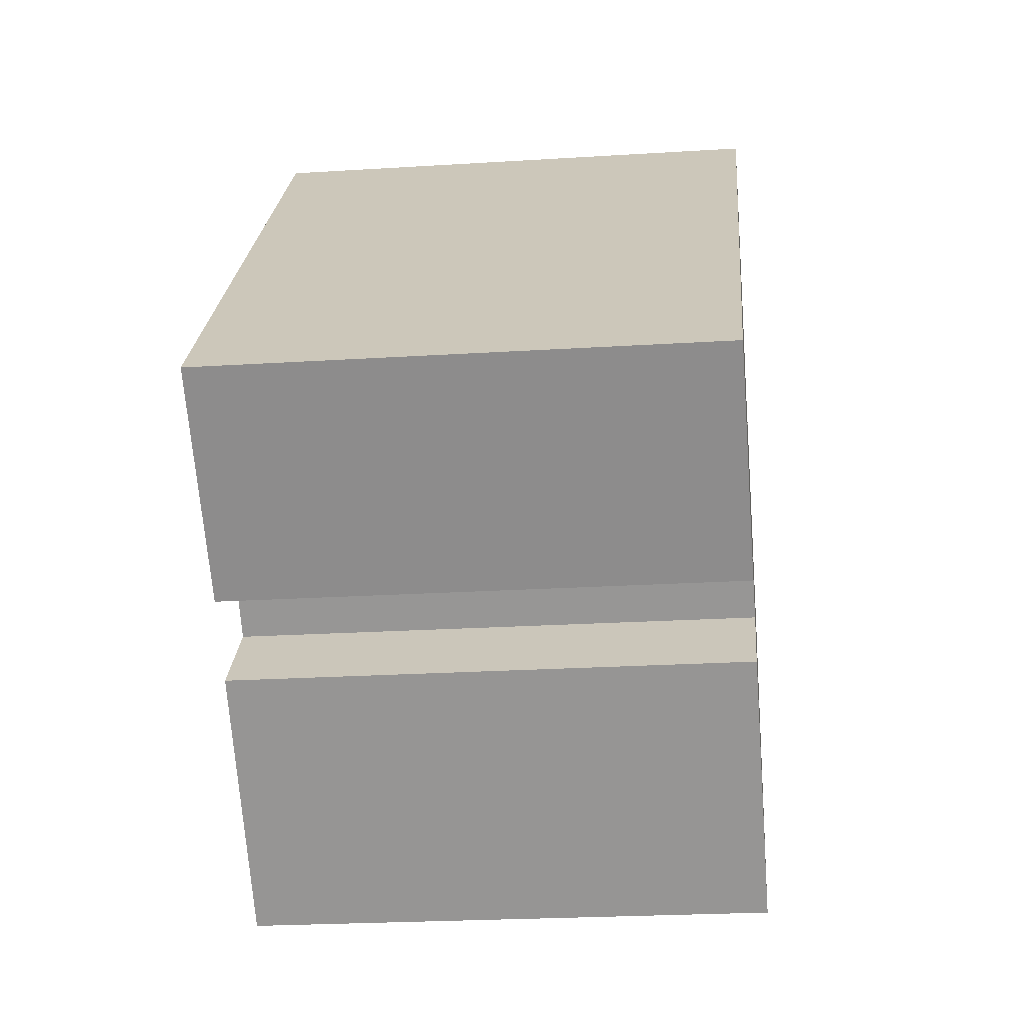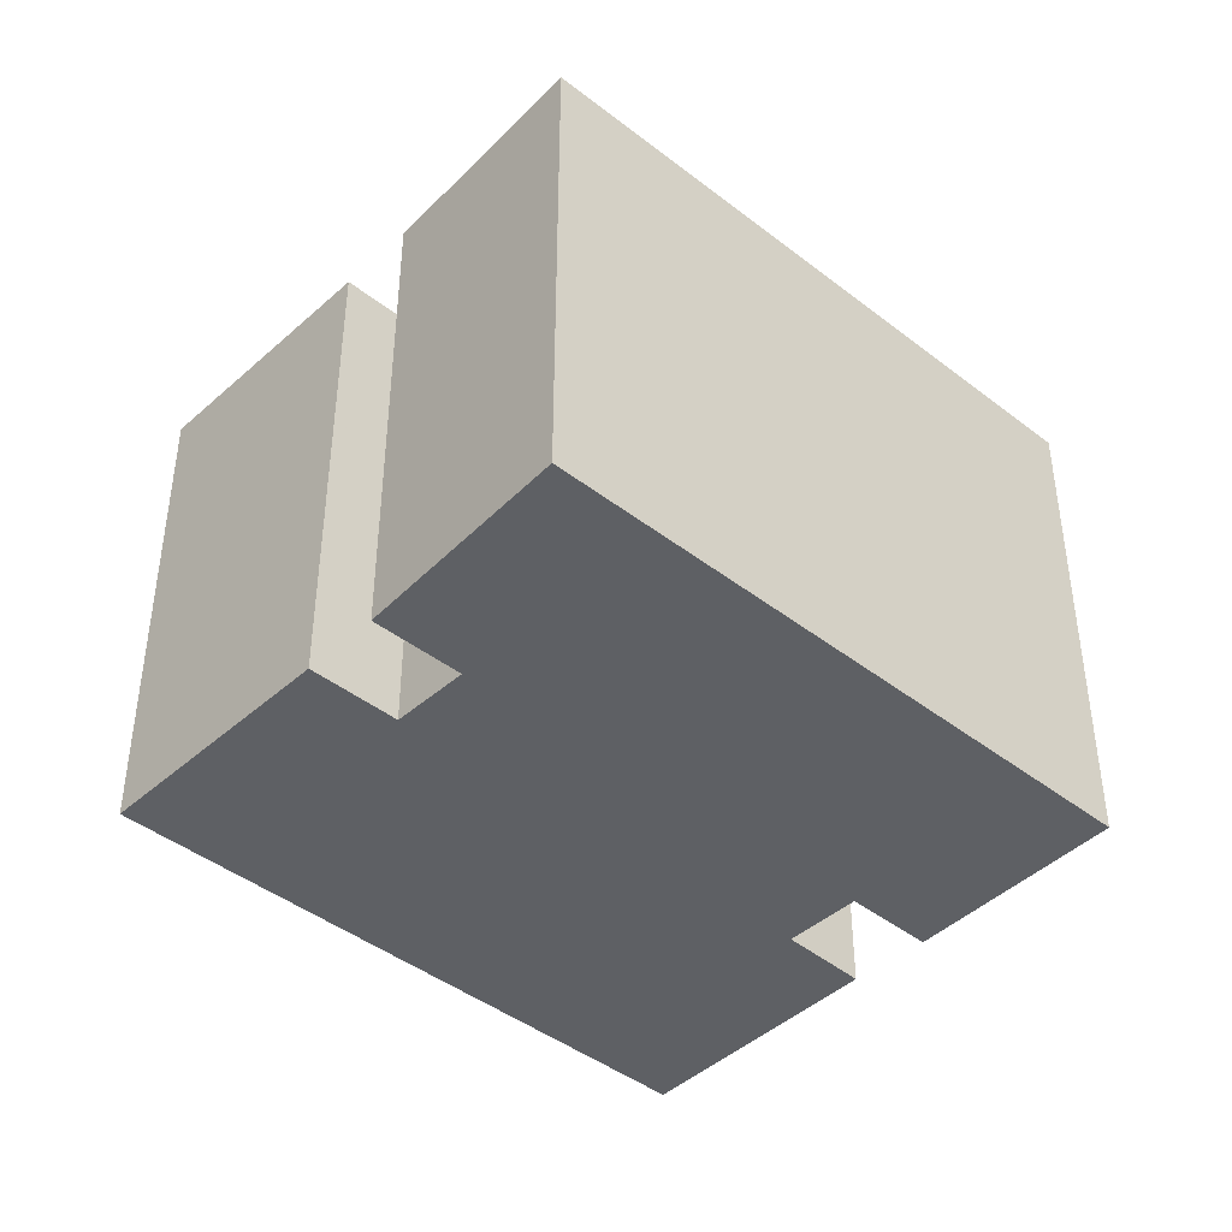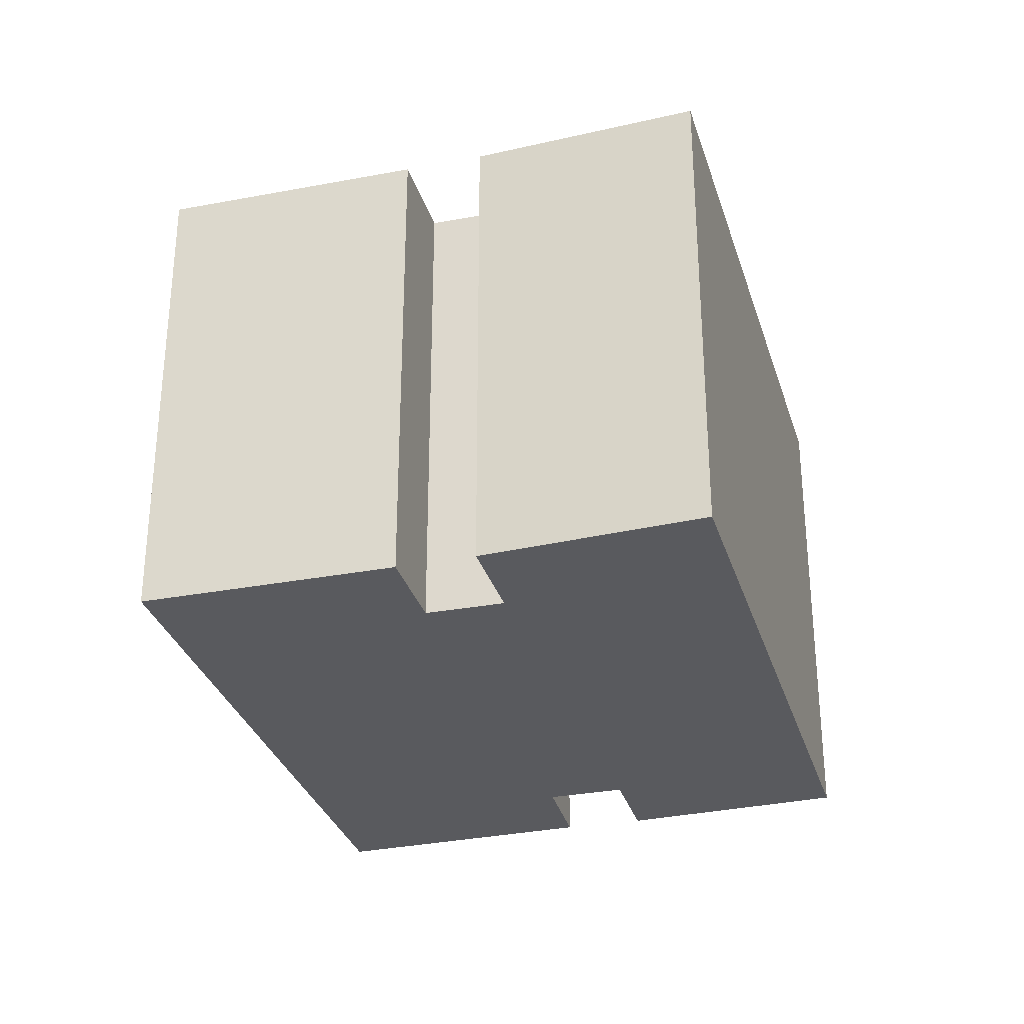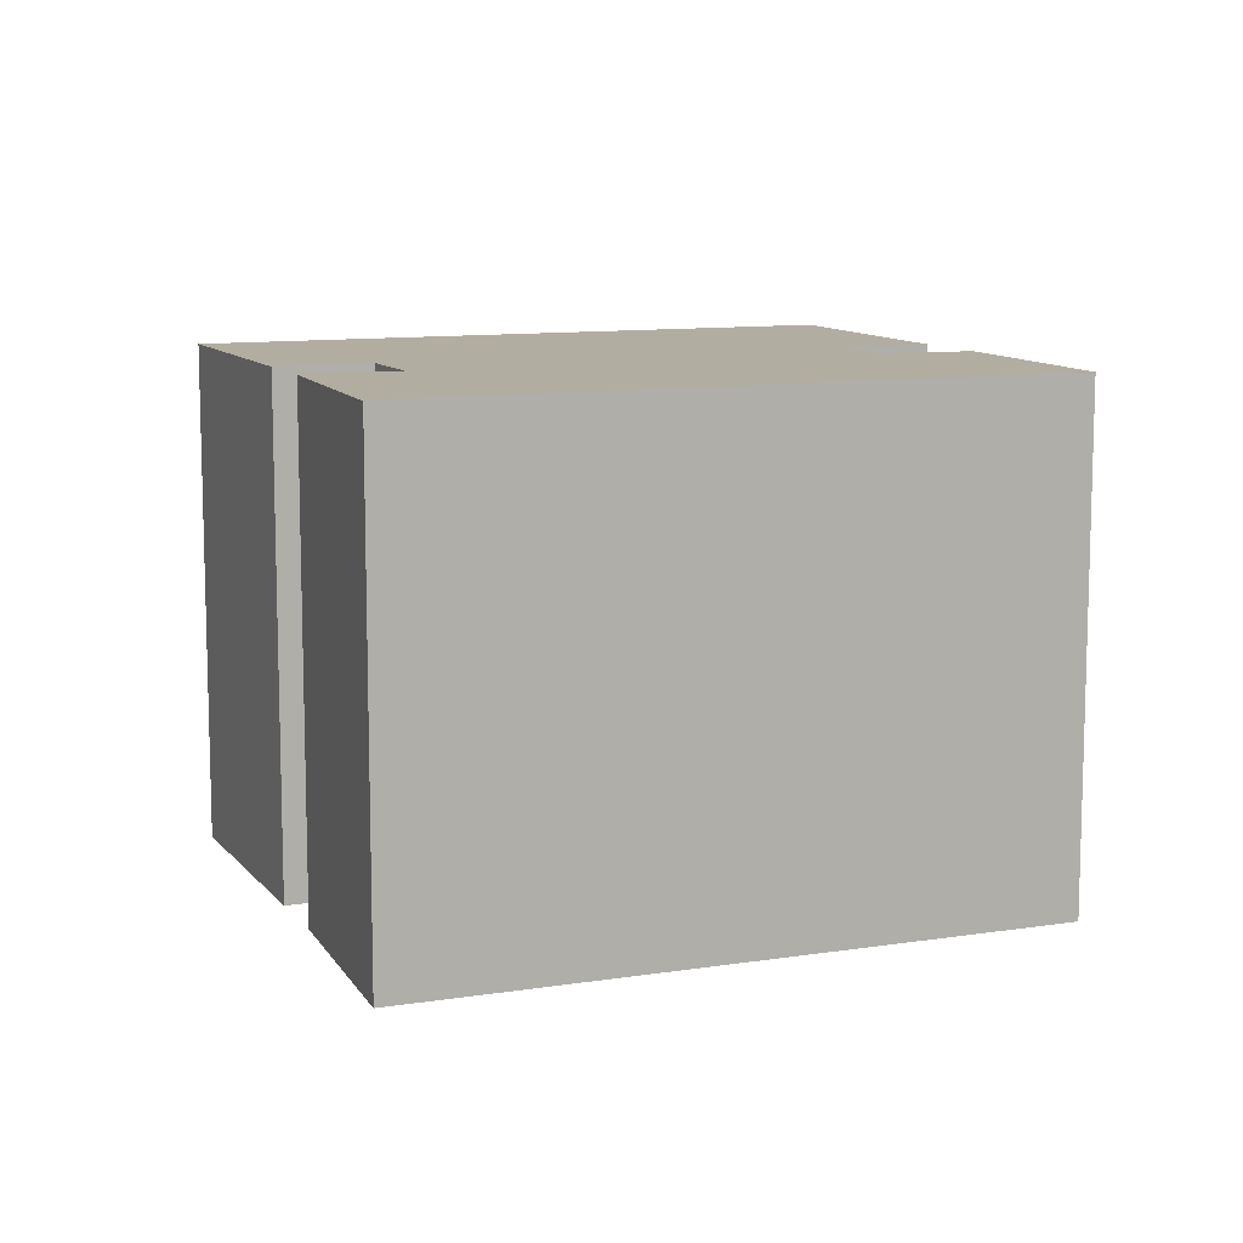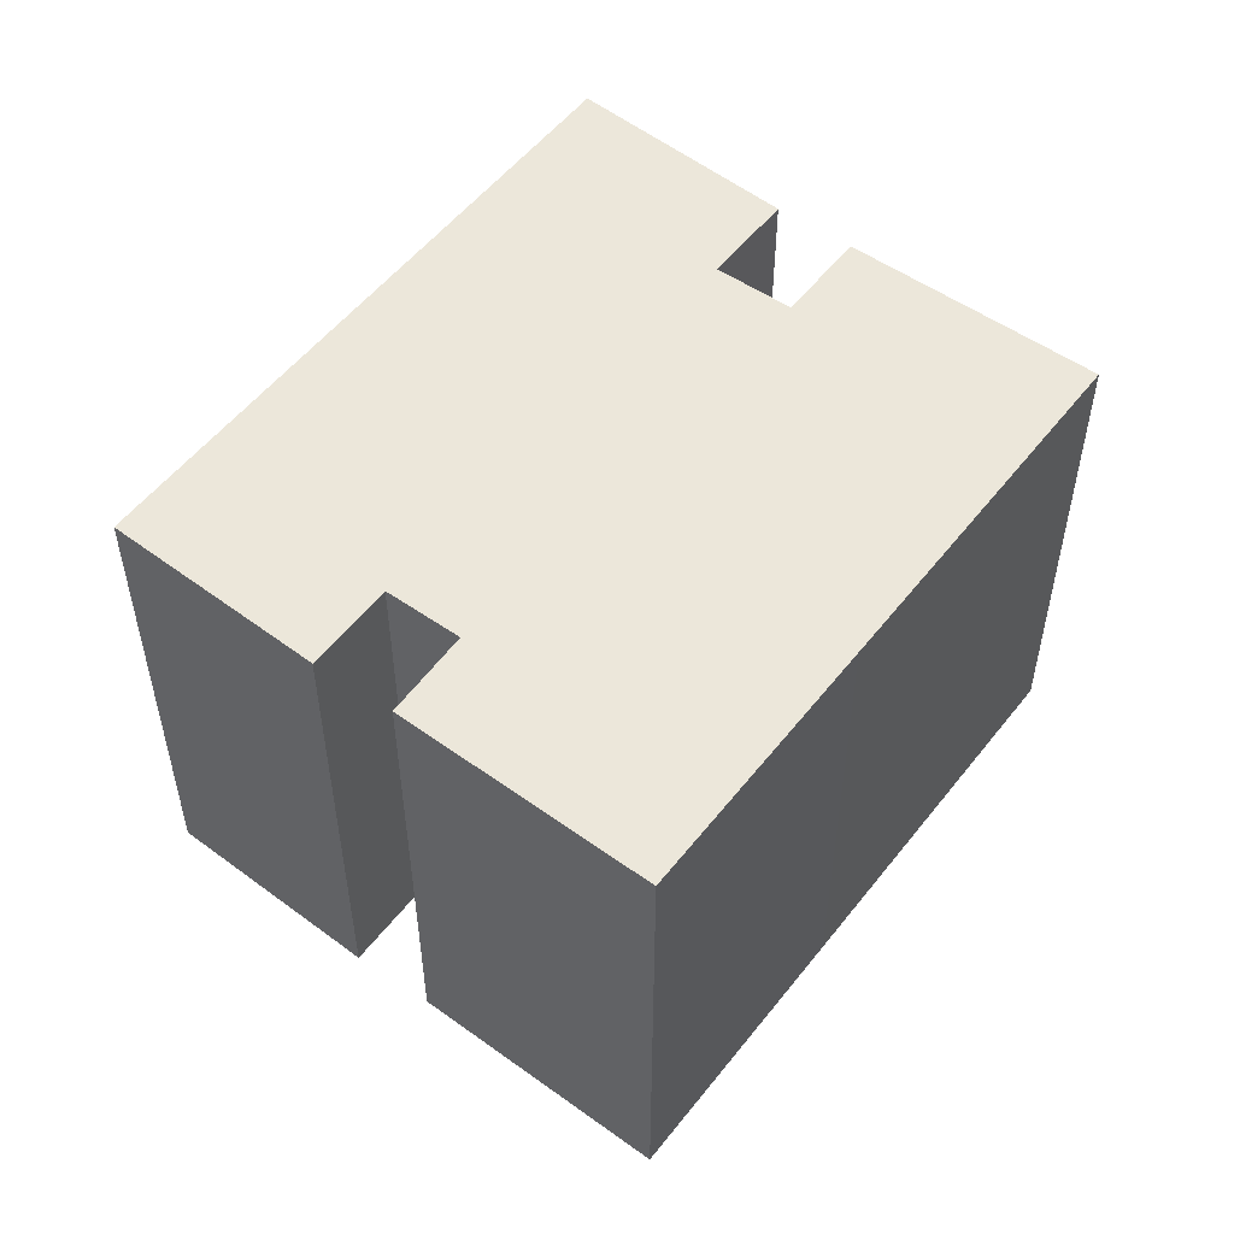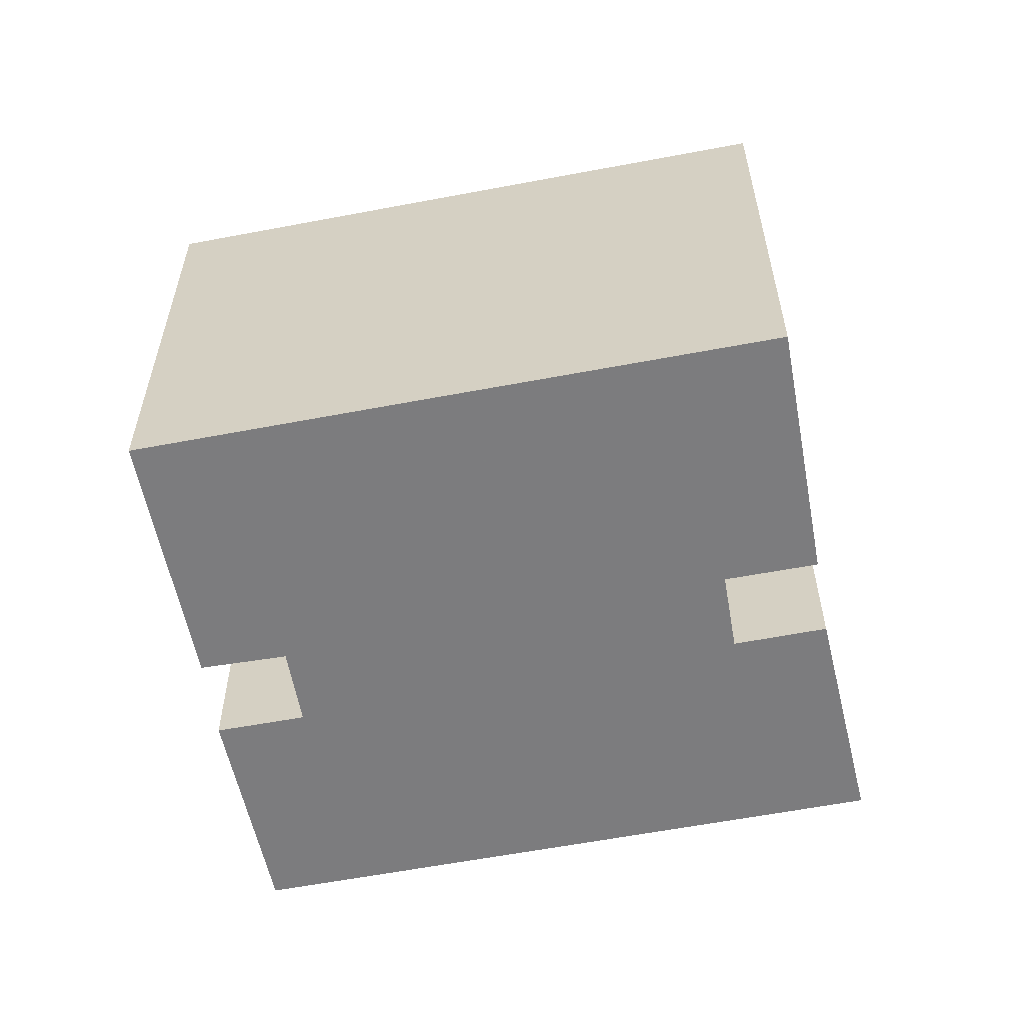
<metadata>
{"format":"obj","ext":"obj","renderer":"f3d","projection":"perspective","resolution":1024,"background":"white","views":[{"elev":-23.4,"azim":-83.9,"up":"+Z"},{"elev":-43.0,"azim":-88.6,"up":"+Y"},{"elev":-31.3,"azim":-120.0,"up":"+Y"},{"elev":10.5,"azim":-67.7,"up":"+Y"},{"elev":53.9,"azim":81.3,"up":"+Y"},{"elev":-58.9,"azim":145.2,"up":"+Y"}]}
</metadata>
<code>
g default
v -0.5339 0 -11.31
v 6.313 0 -4.259
v 11.35 0 0.9452
v 6.327 0 5.738
v 4.645 0 4.103
v 3.167 0 5.571
v 4.849 0 7.294
v 0.512 0 11.31
v -11.36 0 -0.9897
v -6.861 0 -4.992
v -5.127 0 -3.191
v -3.649 0 -4.692
v -5.383 0 -6.471
v -0.5339 12.82 -11.31
v 6.313 12.82 -4.259
v 11.35 12.82 0.9452
v 6.327 12.82 5.738
v 4.645 12.82 4.103
v 3.167 12.82 5.571
v 4.849 12.82 7.294
v 0.512 12.82 11.31
v -11.36 12.82 -0.9897
v -6.861 12.82 -4.992
v -5.127 12.82 -3.191
v -3.649 12.82 -4.692
v -5.383 12.82 -6.471
f 6 8 7
f 5 3 9
f 6 5 9
f 8 6 9
f 9 3 11
f 2 11 3
f 11 2 12
f 12 2 13
f 1 13 2
f 3 5 4
f 9 11 10
f 19 21 20
f 18 16 22
f 19 18 22
f 21 19 22
f 22 16 24
f 15 24 16
f 24 15 25
f 25 15 26
f 14 26 15
f 16 18 17
f 22 24 23
f 8 7 20
f 20 21 8
f 7 6 19
f 19 20 7
f 6 5 18
f 18 19 6
f 9 8 21
f 21 22 9
f 3 2 15
f 15 16 3
f 12 11 24
f 24 25 12
f 13 12 25
f 25 26 13
f 1 13 26
f 26 14 1
f 2 1 14
f 14 15 2
f 5 4 17
f 17 18 5
f 4 3 16
f 16 17 4
f 11 10 23
f 23 24 11
f 10 9 22
f 22 23 10

</code>
